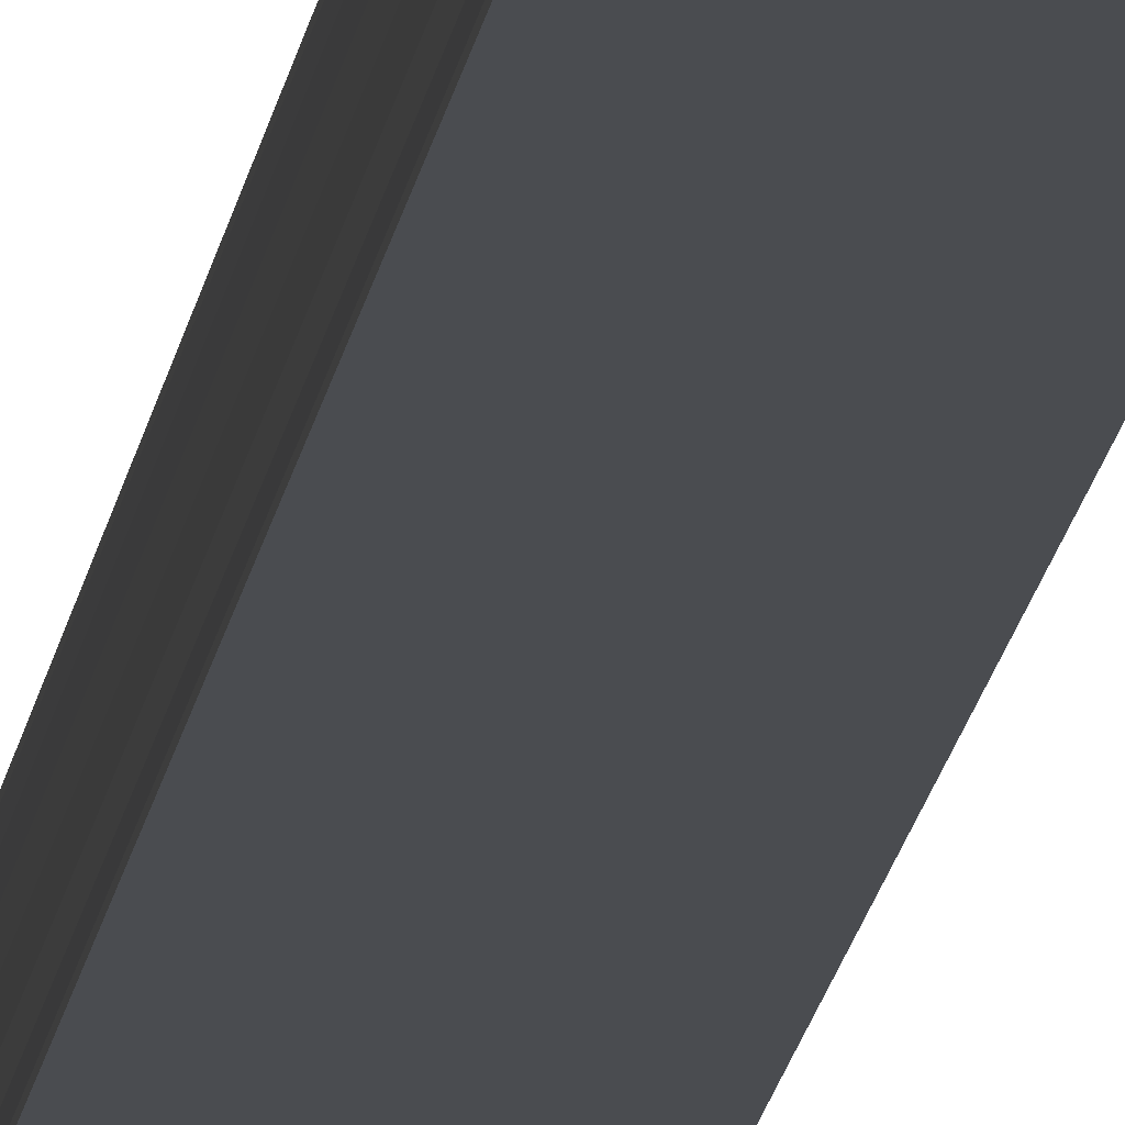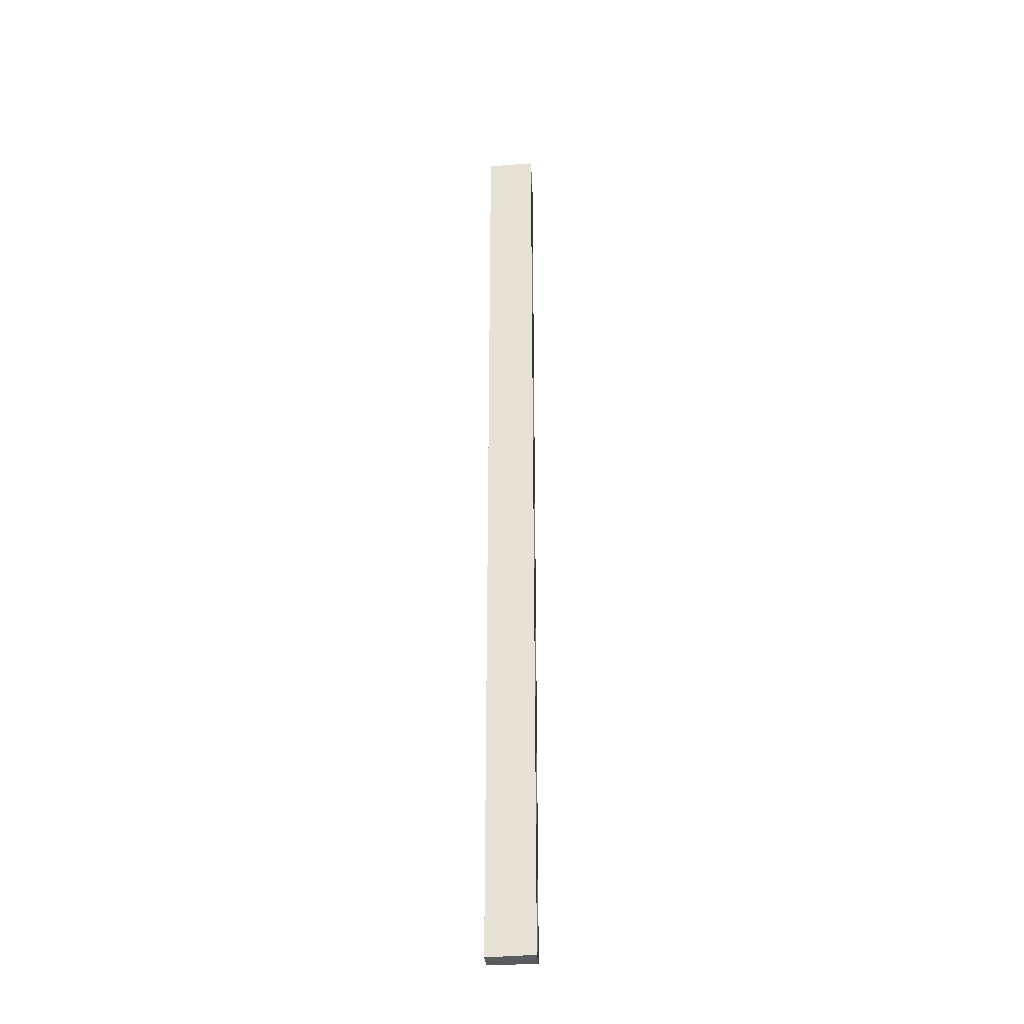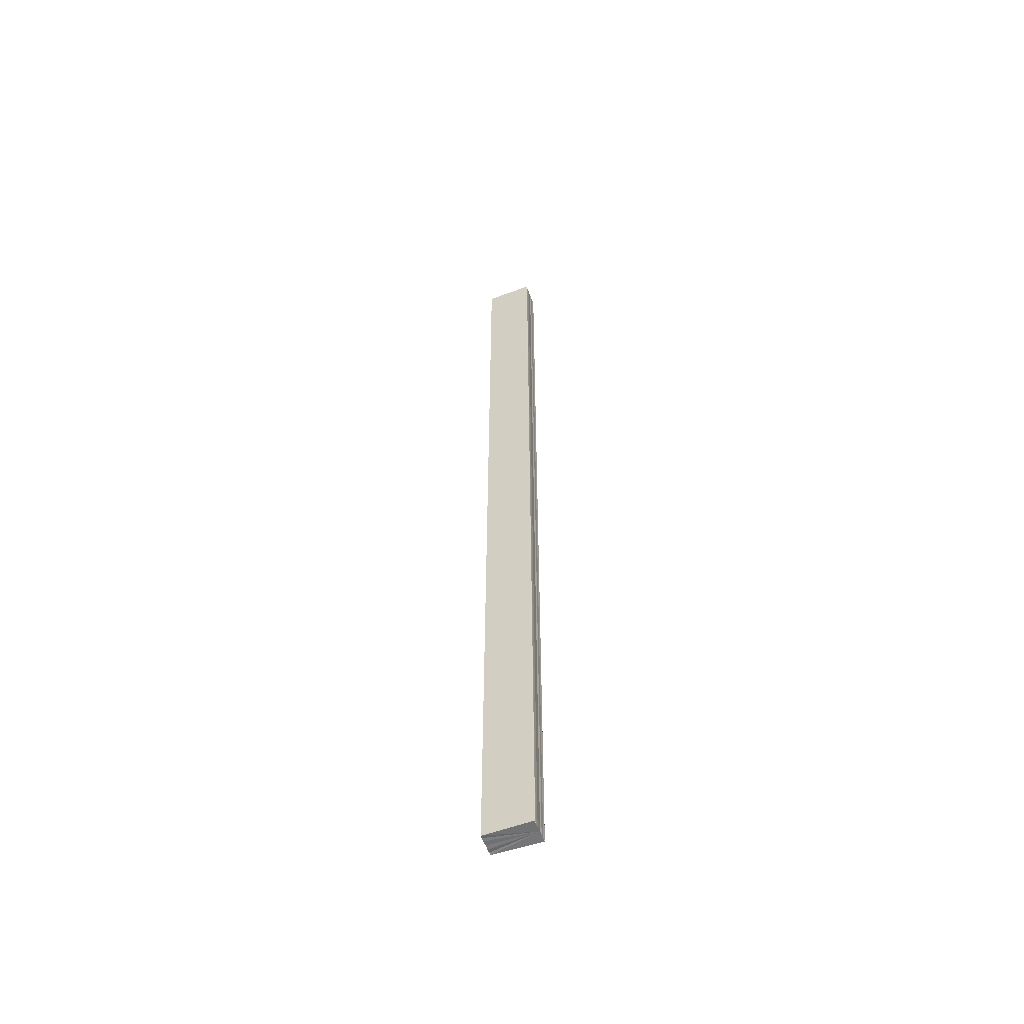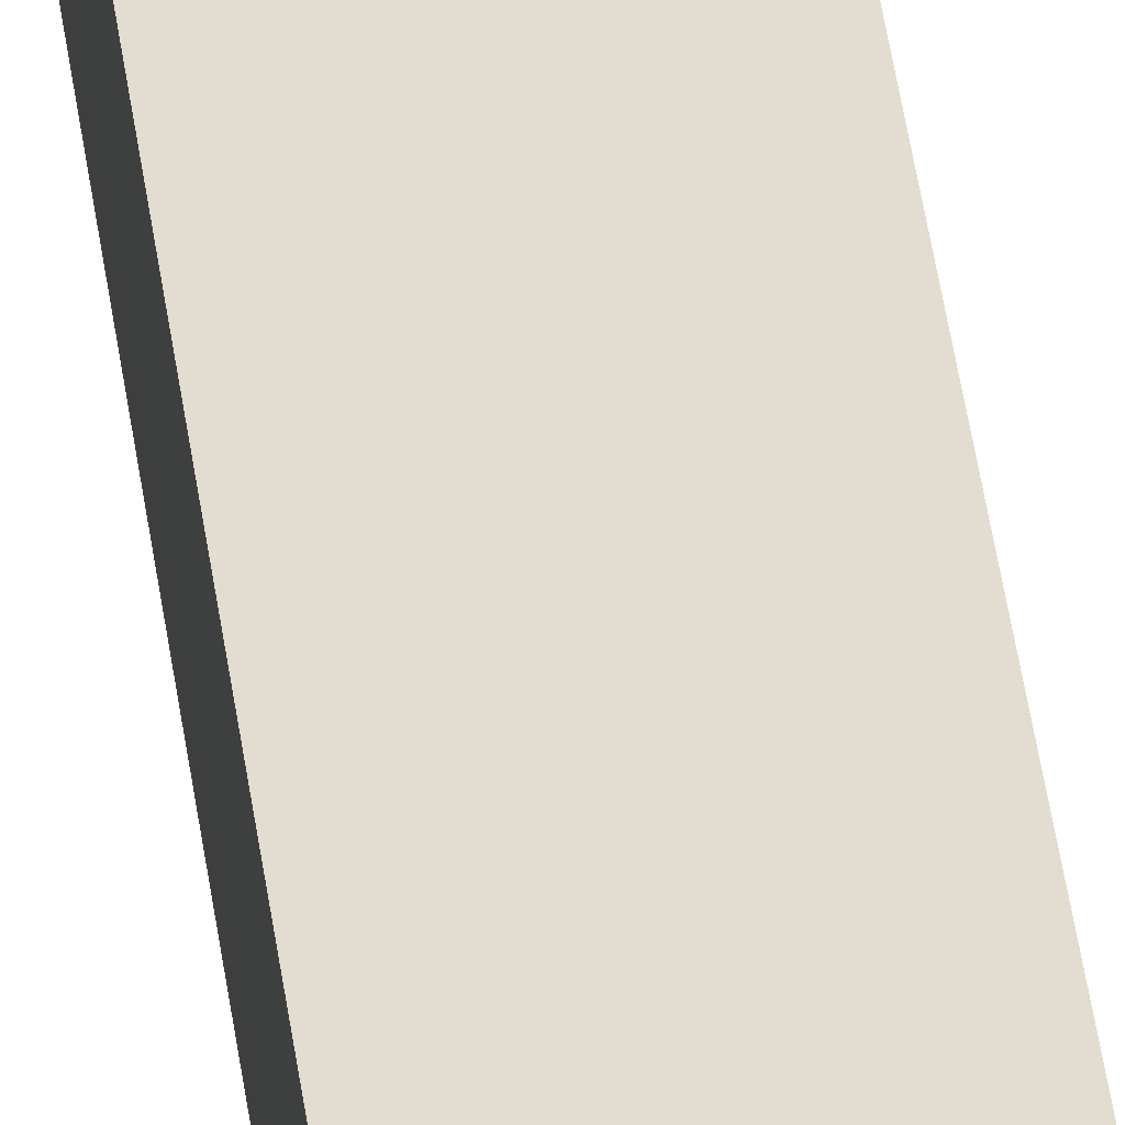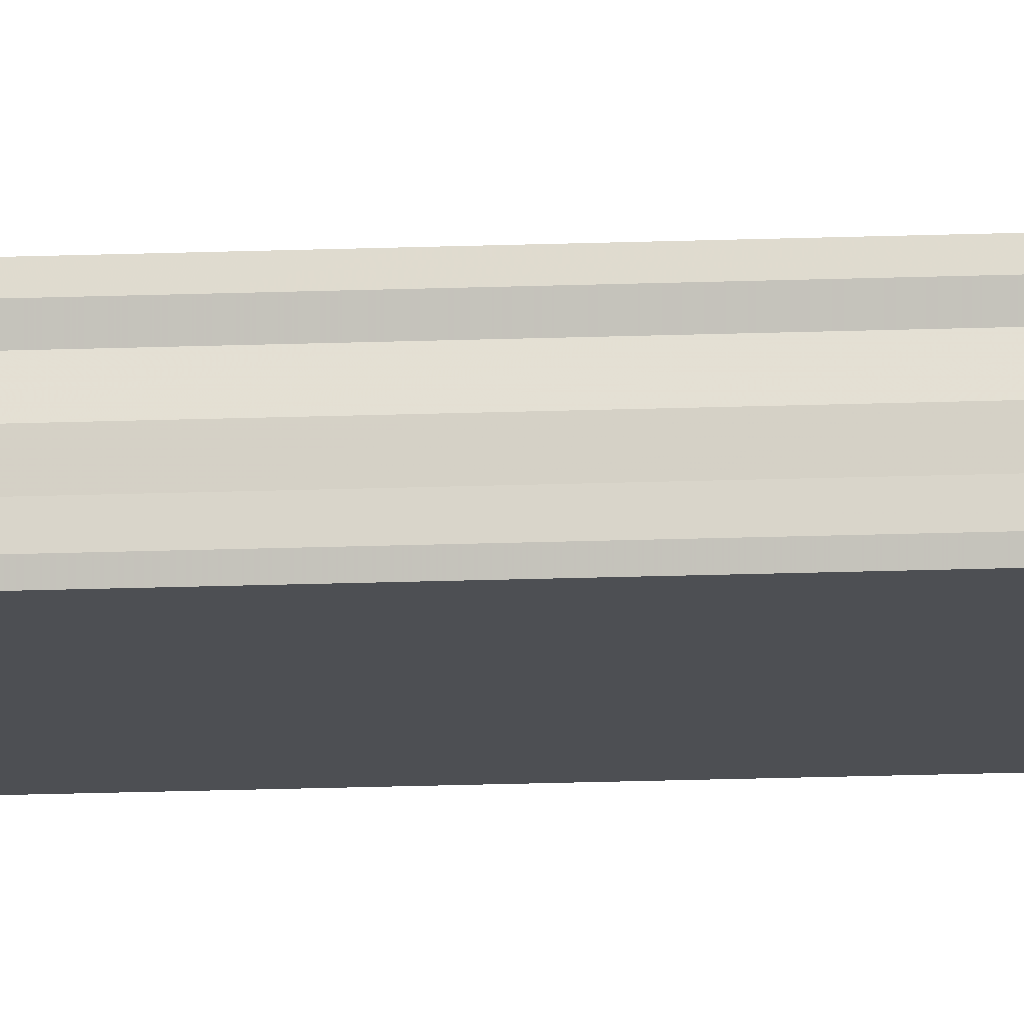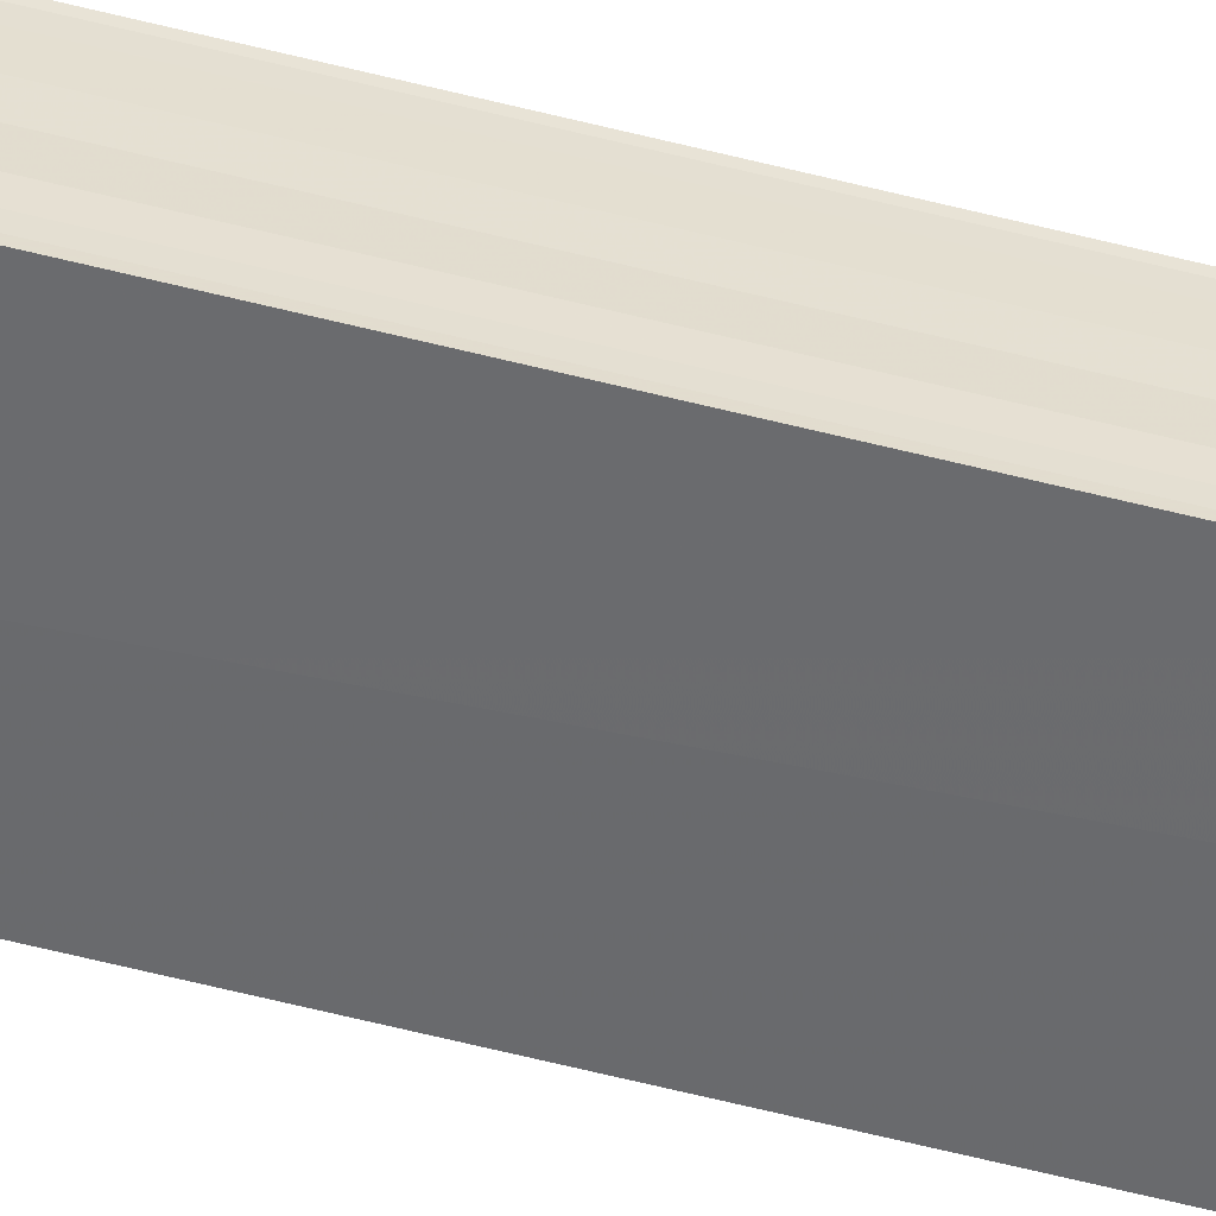
<metadata>
{"format":"obj","ext":"obj","renderer":"f3d","projection":"perspective","resolution":1024,"background":"white","views":[{"elev":-15.0,"azim":-6.8,"up":"+Z"},{"elev":-32.0,"azim":-175.0,"up":"+Y"},{"elev":-55.8,"azim":-159.9,"up":"+Y"},{"elev":35.1,"azim":-6.2,"up":"+Z"},{"elev":-15.7,"azim":94.8,"up":"+Z"},{"elev":-54.3,"azim":-105.6,"up":"+Z"}]}
</metadata>
<code>
o 16723
v 2230 1860 10.54
v 2230 1860 10.54
v 2230 1860 10.54
v 2230 1860 10.54
v 2230 1860 10.54
v 2230 1860 10.54
v 2230 1860 10.54
v 2230 1860 10.54
v 2230 1860 10.54
v 2230 1860 10.54
v 2230 1860 10.54
v 2230 1860 10.54
v 2230 1860 10.54
v 2230 1860 10.54
v 2230 1860 10.54
v 2230 1860 10.54
v 2230 1860 10.54
v 2230 1860 10.54
v 2230 1860 10.54
v 2230 1860 10.54
v 2230 1860 10.54
v 2230 1860 10.54
v 2230 1860 10.54
v 2230 1860 10.54
v 2230 1860 10.54
v 2230 1860 10.54
v 2230 1860 10.54
v 2230 1860 10.54
v 2230 1860 10.54
v 2230 1860 10.54
v 2230 1860 10.54
v 2230 1860 10.54
v 2230 1860 10.54
v 2230 1860 10.54
v 2230 1860 10.54
v 2230 1860 10.54
v 2230 1860 10.54
v 2230 1860 10.54
v 2230 1860 10.54
v 2230 1860 10.54
v 2230 1860 10.54
v 2230 1860 10.54
v 2230 1860 10.54
v 2230 1860 10.54
v 2230 1860 10.54
v 2230 1860 10.54
v 2230 1860 10.54
v 2230 1860 10.54
v 2230 1860 10.54
v 2230 1860 10.54
v 2230 1860 10.54
v 2230 1860 10.54
v 2230 1860 10.54
v 2230 1860 10.54
v 2230 1860 10.54
v 2230 1860 10.54
v 2230 1860 10.54
v 2230 1860 10.54
v 2230 1860 10.54
v 2230 1860 10.54
v 2230 1860 10.54
v 2230 1860 10.54
v 2230 1860 10.54
v 2230 1860 10.54
v 2230 1860 10.54
v 2230 1860 10.54
v 2230 1860 10.54
v 2230 1860 10.54
f 1 2 3
f 3 2 4
f 2 5 4
f 4 5 6
f 5 7 6
f 6 7 8
f 7 9 8
f 8 10 11
f 3 11 12
f 3 12 13
f 3 13 14
f 3 14 15
f 3 15 16
f 3 16 17
f 3 17 18
f 3 18 19
f 20 1 3
f 1 21 10
f 22 21 23
f 24 25 22
f 1 26 21
f 1 27 26
f 1 28 27
f 1 29 28
f 1 30 29
f 1 31 30
f 1 32 31
f 33 1 20
f 34 33 20
f 35 33 34
f 36 35 34
f 37 35 36
f 38 37 36
f 39 37 40
f 41 32 42
f 43 44 41
f 45 31 46
f 47 48 45
f 49 50 47
f 51 52 49
f 53 54 51
f 55 56 53
f 57 58 55
f 58 59 60
f 59 61 62
f 61 63 64
f 63 65 66
f 65 67 68

</code>
